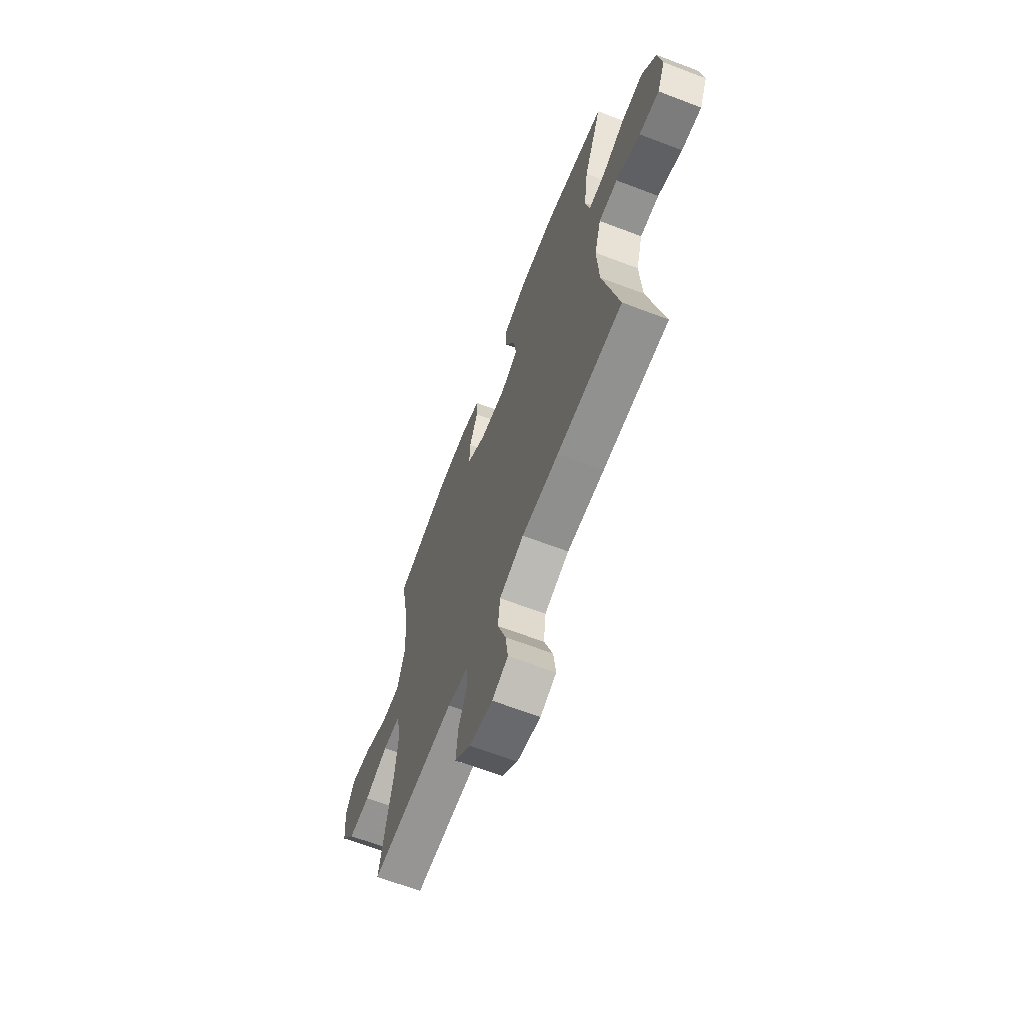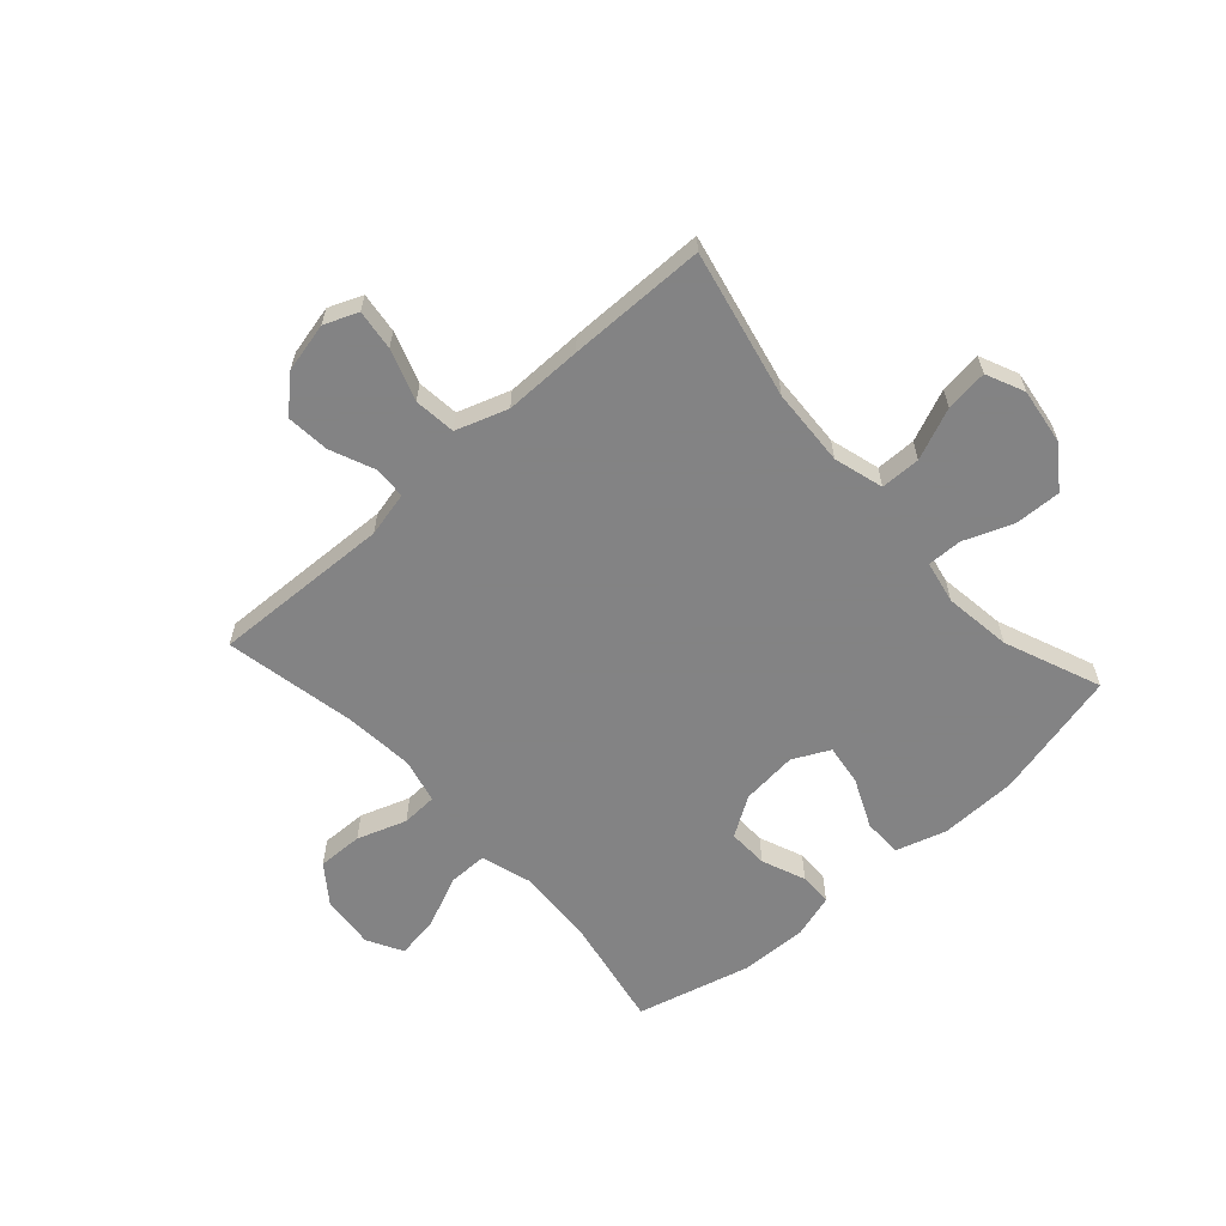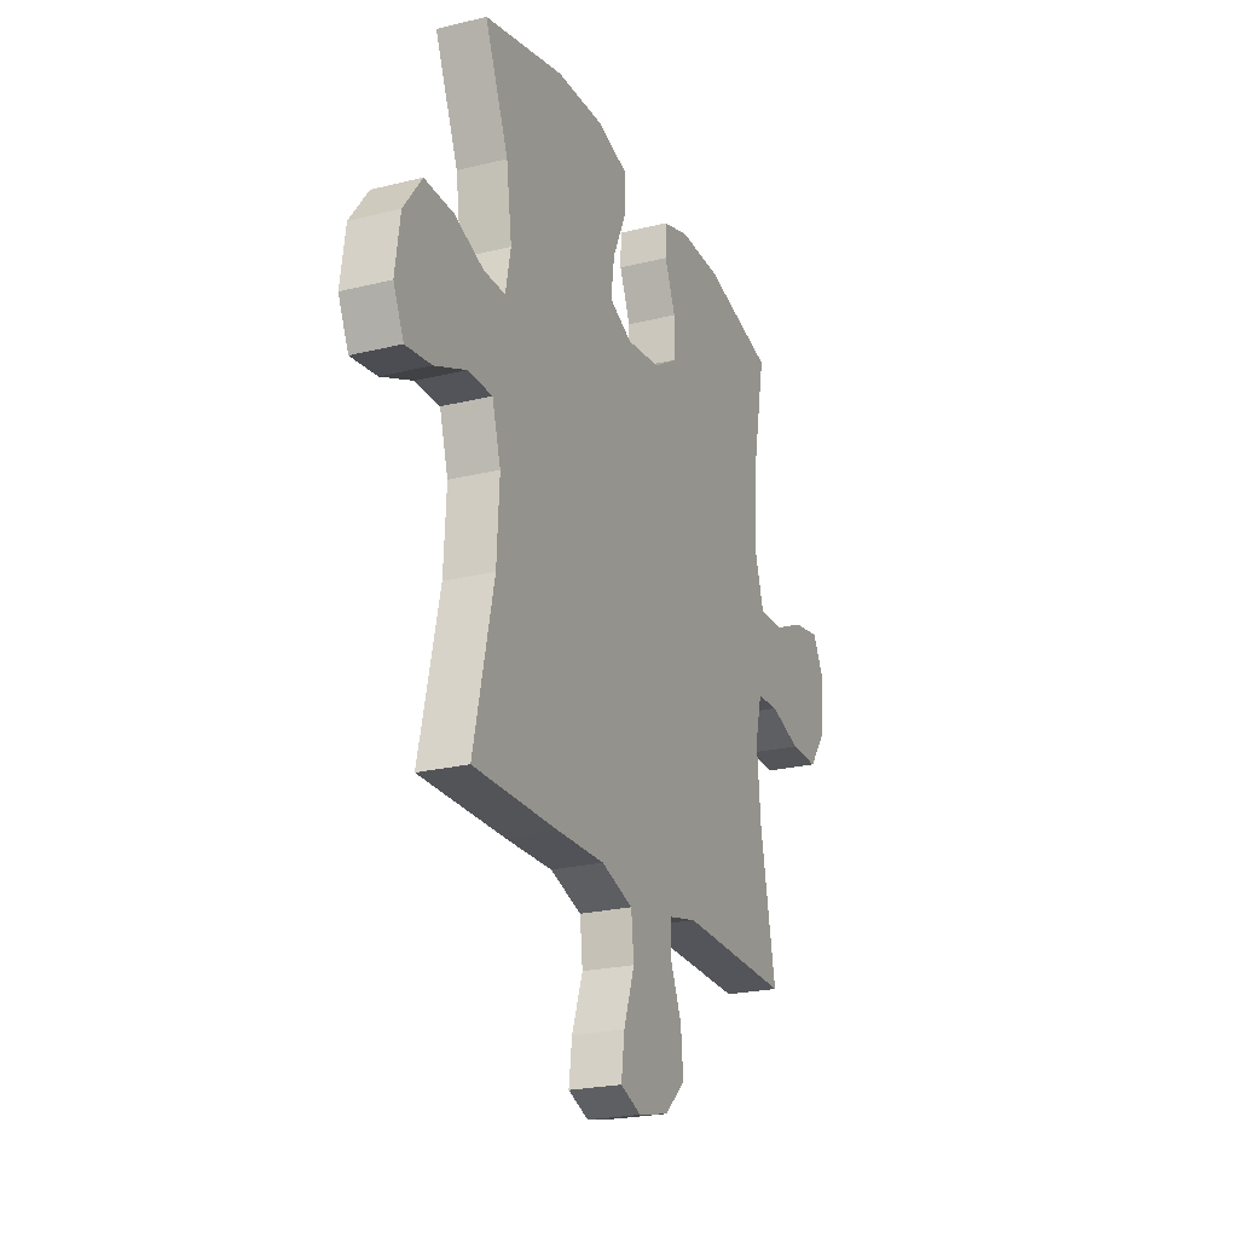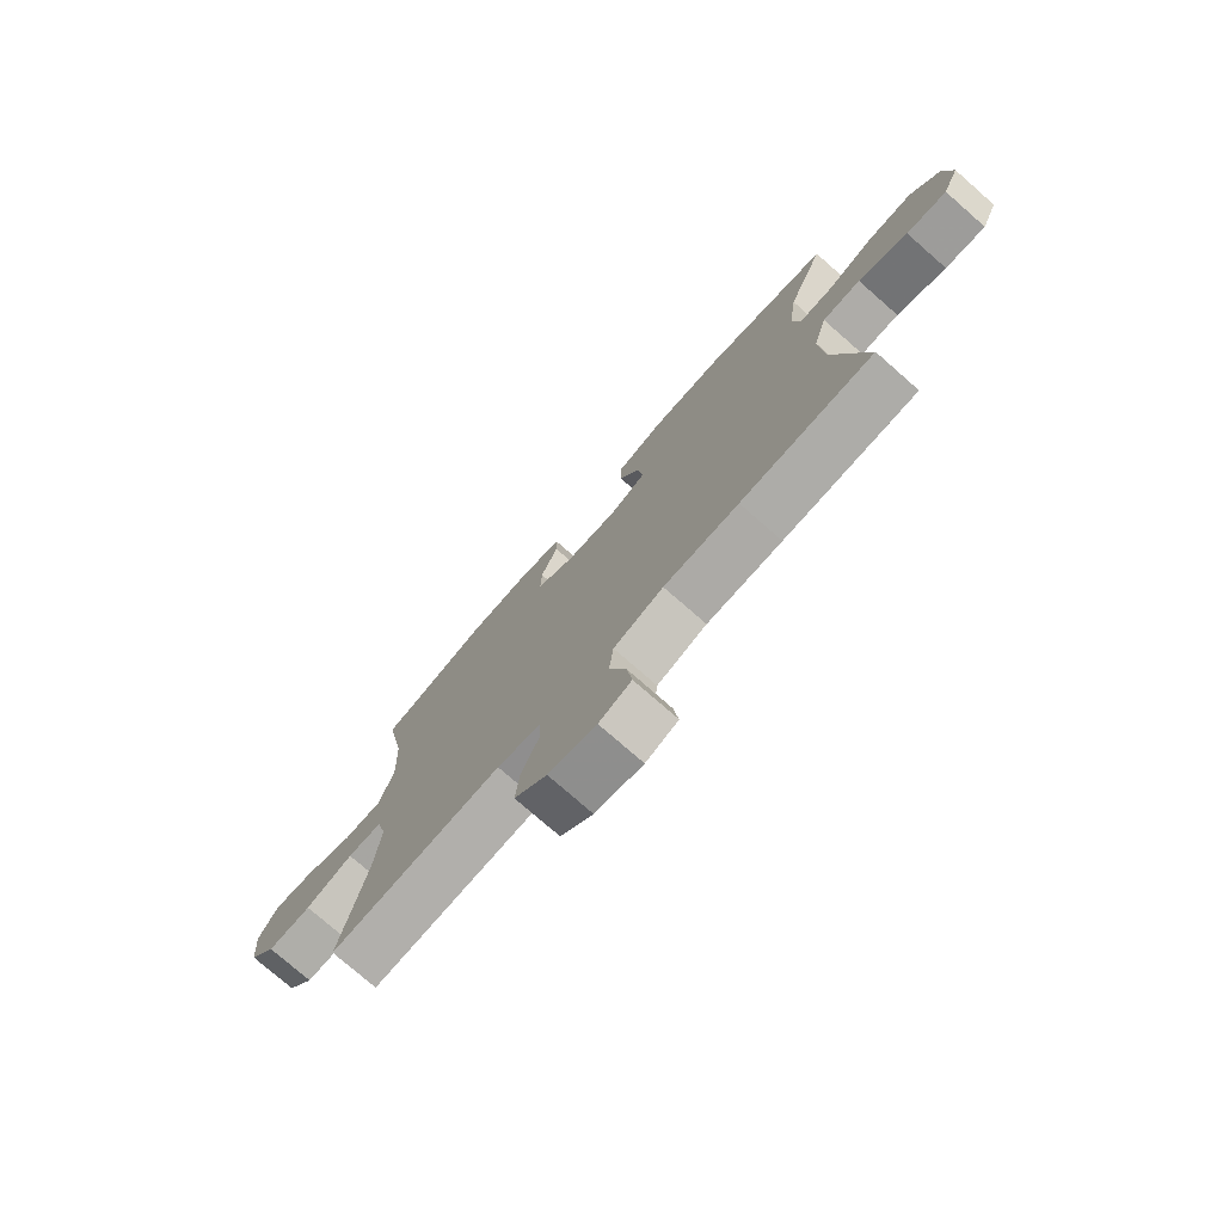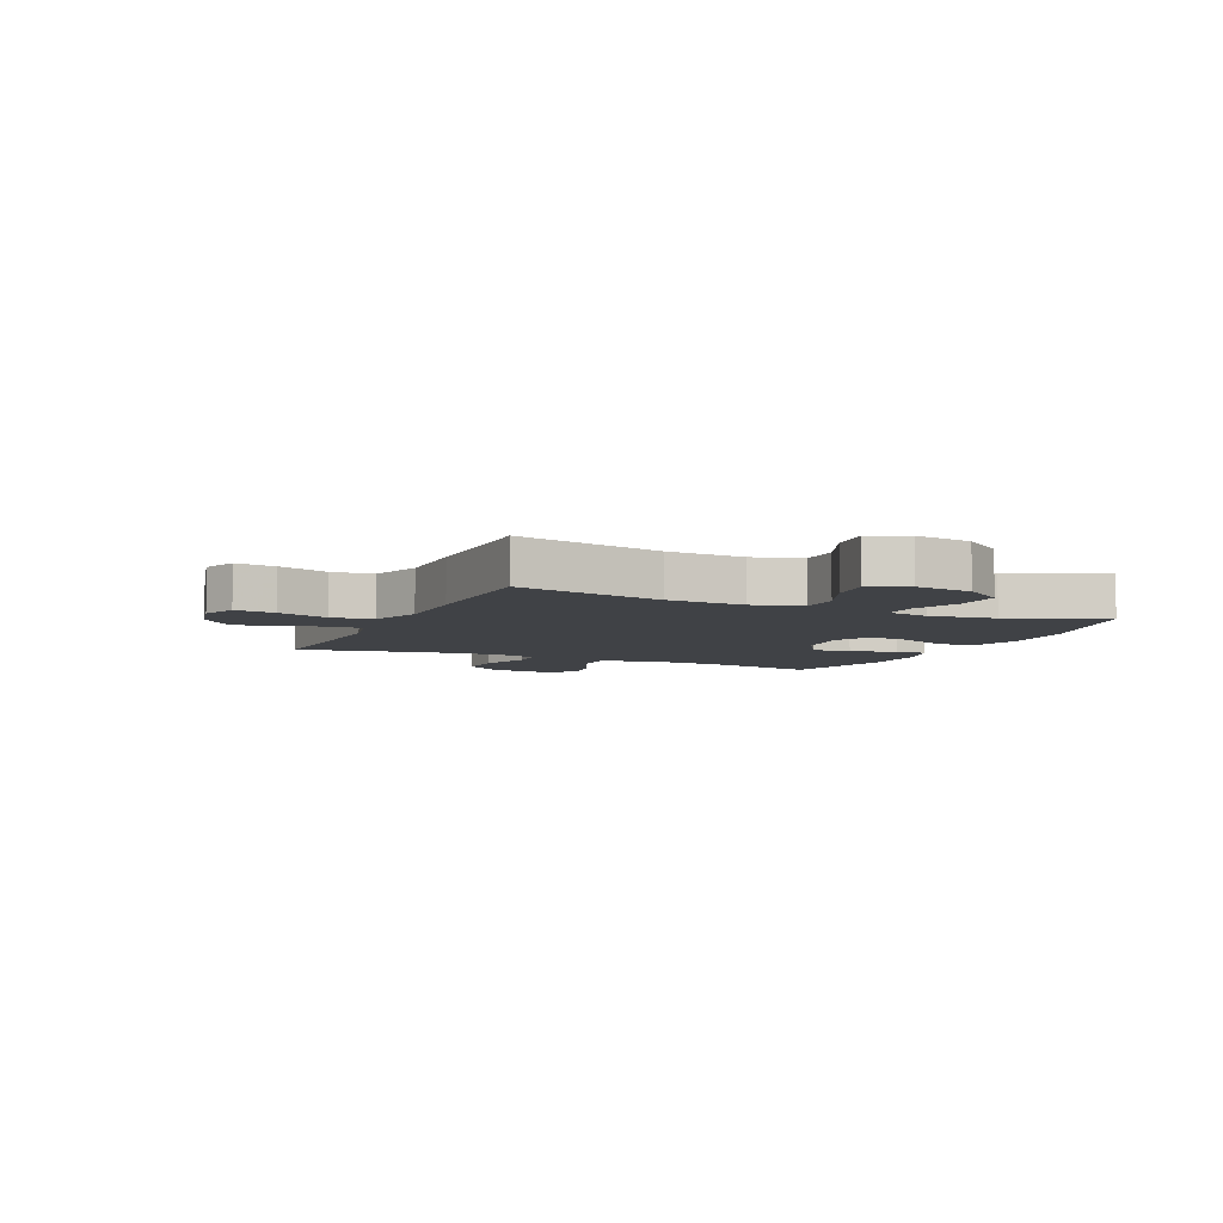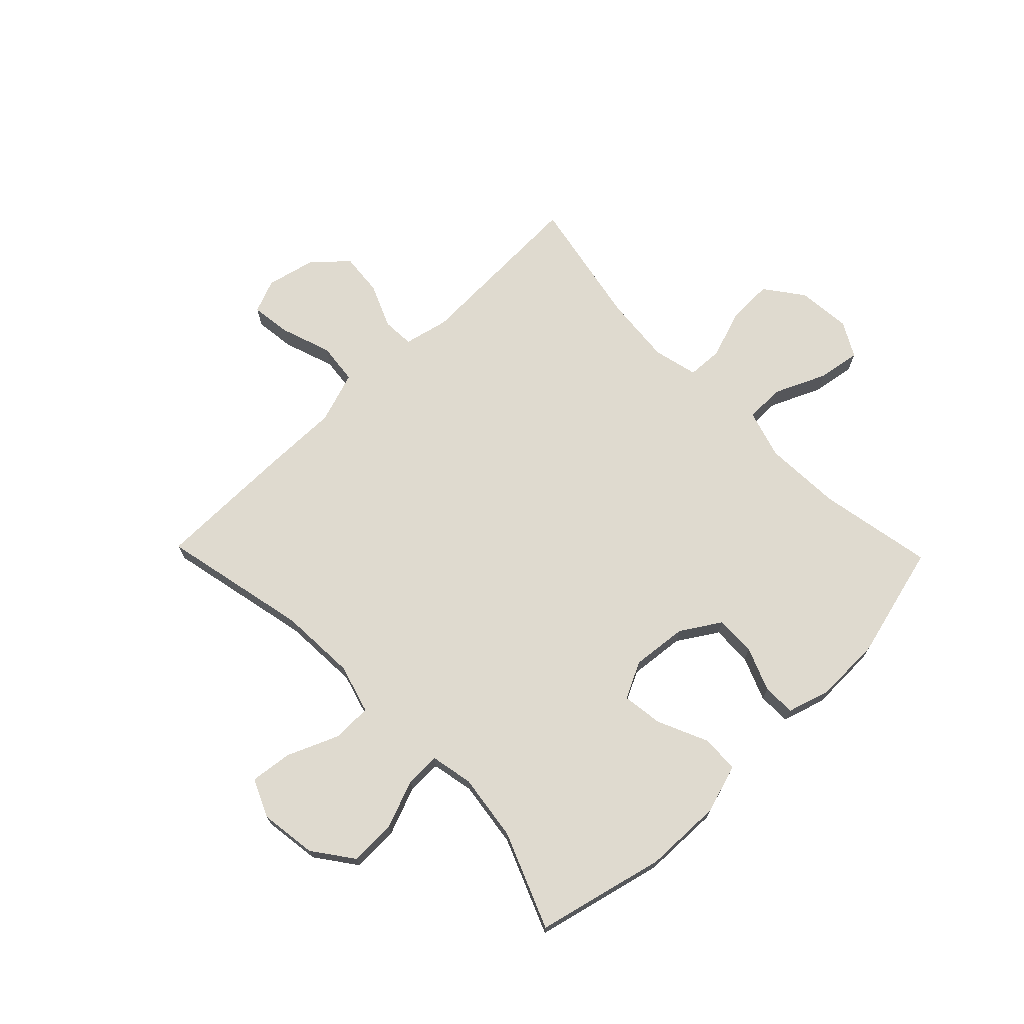
<metadata>
{"format":"obj","ext":"obj","renderer":"f3d","projection":"perspective","resolution":1024,"background":"white","views":[{"elev":-65.5,"azim":-111.0,"up":"+Z"},{"elev":-61.1,"azim":-138.1,"up":"+Y"},{"elev":-23.0,"azim":-67.2,"up":"+Z"},{"elev":-76.3,"azim":-131.2,"up":"+Z"},{"elev":-6.3,"azim":-114.3,"up":"+Y"},{"elev":70.7,"azim":-44.1,"up":"+Y"}]}
</metadata>
<code>
v -0.5 0.07 -0.5
v -0.443 0.07 -0.24
v -0.436 0.07 -0.104
v -0.461 0.07 -0.017
v -0.531 0.07 -0.016
v -0.621 0.07 -0.054
v -0.695 0.07 -0.063
v -0.725 0.07 0.004
v -0.711 0.07 0.104
v -0.659 0.07 0.175
v -0.577 0.07 0.172
v -0.492 0.07 0.139
v -0.431 0.07 0.138
v -0.416 0.07 0.213
v -0.432 0.07 0.331
v -0.5 0.07 0.5
v -0.273 0.07 0.555
v -0.137 0.07 0.558
v -0.049 0.07 0.531
v -0.048 0.07 0.463
v -0.087 0.07 0.376
v -0.097 0.07 0.304
v -0.032 0.07 0.272
v 0.066 0.07 0.282
v 0.136 0.07 0.326
v 0.134 0.07 0.397
v 0.103 0.07 0.474
v 0.104 0.07 0.532
v 0.18 0.07 0.555
v 0.298 0.07 0.552
v 0.5 0.07 0.5
v 0.462 0.07 0.298
v 0.456 0.07 0.162
v 0.482 0.07 0.075
v 0.552 0.07 0.075
v 0.642 0.07 0.115
v 0.718 0.07 0.127
v 0.752 0.07 0.065
v 0.743 0.07 -0.03
v 0.693 0.07 -0.097
v 0.613 0.07 -0.095
v 0.526 0.07 -0.065
v 0.463 0.07 -0.068
v 0.444 0.07 -0.147
v 0.455 0.07 -0.269
v 0.5 0.07 -0.5
v 0.185 0.07 -0.488
v 0.106 0.07 -0.506
v 0.103 0.07 -0.562
v 0.136 0.07 -0.64
v 0.143 0.07 -0.716
v 0.084 0.07 -0.77
v -0.003 0.07 -0.79
v -0.062 0.07 -0.766
v -0.053 0.07 -0.695
v -0.022 0.07 -0.605
v -0.03 0.07 -0.532
v -0.121 0.07 -0.501
v -0.258 0.07 -0.502
v -0.5 0 -0.5
v -0.443 0 -0.24
v -0.436 0 -0.104
v -0.461 0 -0.017
v -0.531 0 -0.016
v -0.621 0 -0.054
v -0.695 0 -0.063
v -0.725 0 0.004
v -0.711 0 0.104
v -0.659 0 0.175
v -0.577 0 0.172
v -0.492 0 0.139
v -0.431 0 0.138
v -0.416 0 0.213
v -0.432 0 0.331
v -0.5 0 0.5
v -0.273 0 0.555
v -0.137 0 0.558
v -0.049 0 0.531
v -0.048 0 0.463
v -0.087 0 0.376
v -0.097 0 0.304
v -0.032 0 0.272
v 0.066 0 0.282
v 0.136 0 0.326
v 0.134 0 0.397
v 0.103 0 0.474
v 0.104 0 0.532
v 0.18 0 0.555
v 0.298 0 0.552
v 0.5 0 0.5
v 0.462 0 0.298
v 0.456 0 0.162
v 0.482 0 0.075
v 0.552 0 0.075
v 0.642 0 0.115
v 0.718 0 0.127
v 0.752 0 0.065
v 0.743 0 -0.03
v 0.693 0 -0.097
v 0.613 0 -0.095
v 0.526 0 -0.065
v 0.463 0 -0.068
v 0.444 0 -0.147
v 0.455 0 -0.269
v 0.5 0 -0.5
v 0.185 0 -0.488
v 0.106 0 -0.506
v 0.103 0 -0.562
v 0.136 0 -0.64
v 0.143 0 -0.716
v 0.084 0 -0.77
v -0.003 0 -0.79
v -0.062 0 -0.766
v -0.053 0 -0.695
v -0.022 0 -0.605
v -0.03 0 -0.532
v -0.121 0 -0.501
v -0.258 0 -0.502
f 58 59 1 2
f 57 58 2 3
f 54 55 56
f 53 54 56
f 52 53 56
f 51 52 56
f 50 51 56
f 49 50 56
f 48 49 56 57
f 57 3 4
f 48 57 4
f 47 48 4
f 45 46 47 4
f 40 41 42
f 39 40 42
f 38 39 42
f 37 38 42
f 36 37 42
f 35 36 42
f 34 35 42 43
f 33 34 43 44
f 30 31 32
f 29 30 32
f 28 29 32
f 27 28 32
f 26 27 32
f 25 26 32 33
f 24 25 33 44
f 19 20 21
f 18 19 21
f 17 18 21
f 16 17 21
f 15 16 21
f 14 15 21 22
f 13 14 22 23
f 10 11 12
f 9 10 12
f 8 9 12
f 7 8 12
f 6 7 12
f 5 6 12
f 4 5 12 13
f 24 44 45
f 23 24 45
f 13 23 45
f 4 13 45
f 61 60 118 117
f 62 61 117 116
f 115 114 113
f 115 113 112
f 115 112 111
f 115 111 110
f 115 110 109
f 115 109 108
f 116 115 108 107
f 63 62 116
f 63 116 107
f 63 107 106
f 63 106 105 104
f 101 100 99
f 101 99 98
f 101 98 97
f 101 97 96
f 101 96 95
f 101 95 94
f 102 101 94 93
f 103 102 93 92
f 91 90 89
f 91 89 88
f 91 88 87
f 91 87 86
f 91 86 85
f 92 91 85 84
f 103 92 84 83
f 80 79 78
f 80 78 77
f 80 77 76
f 80 76 75
f 80 75 74
f 81 80 74 73
f 82 81 73 72
f 71 70 69
f 71 69 68
f 71 68 67
f 71 67 66
f 71 66 65
f 71 65 64
f 72 71 64 63
f 104 103 83
f 104 83 82
f 104 82 72
f 104 72 63
f 1 60 61 2
f 2 61 62 3
f 3 62 63 4
f 4 63 64 5
f 5 64 65 6
f 6 65 66 7
f 7 66 67 8
f 8 67 68 9
f 9 68 69 10
f 10 69 70 11
f 11 70 71 12
f 12 71 72 13
f 13 72 73 14
f 14 73 74 15
f 15 74 75 16
f 16 75 76 17
f 17 76 77 18
f 18 77 78 19
f 19 78 79 20
f 20 79 80 21
f 21 80 81 22
f 22 81 82 23
f 23 82 83 24
f 24 83 84 25
f 25 84 85 26
f 26 85 86 27
f 27 86 87 28
f 28 87 88 29
f 29 88 89 30
f 30 89 90 31
f 31 90 91 32
f 32 91 92 33
f 33 92 93 34
f 34 93 94 35
f 35 94 95 36
f 36 95 96 37
f 37 96 97 38
f 38 97 98 39
f 39 98 99 40
f 40 99 100 41
f 41 100 101 42
f 42 101 102 43
f 43 102 103 44
f 44 103 104 45
f 45 104 105 46
f 46 105 106 47
f 47 106 107 48
f 48 107 108 49
f 49 108 109 50
f 50 109 110 51
f 51 110 111 52
f 52 111 112 53
f 53 112 113 54
f 54 113 114 55
f 55 114 115 56
f 56 115 116 57
f 57 116 117 58
f 58 117 118 59
f 59 118 60 1

</code>
